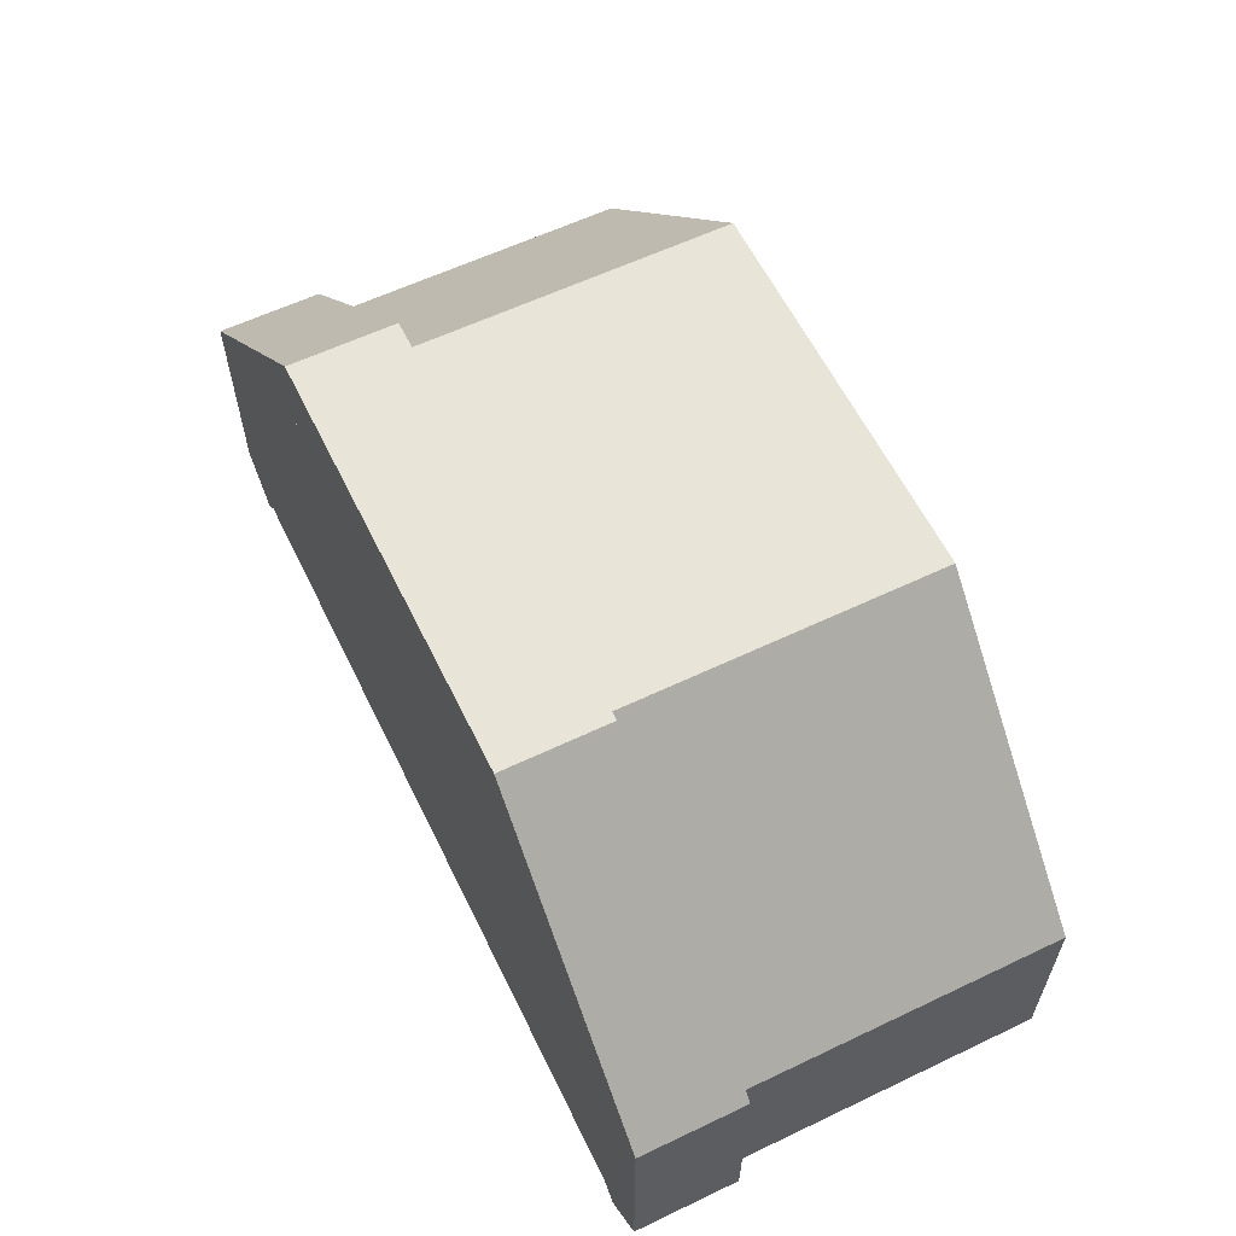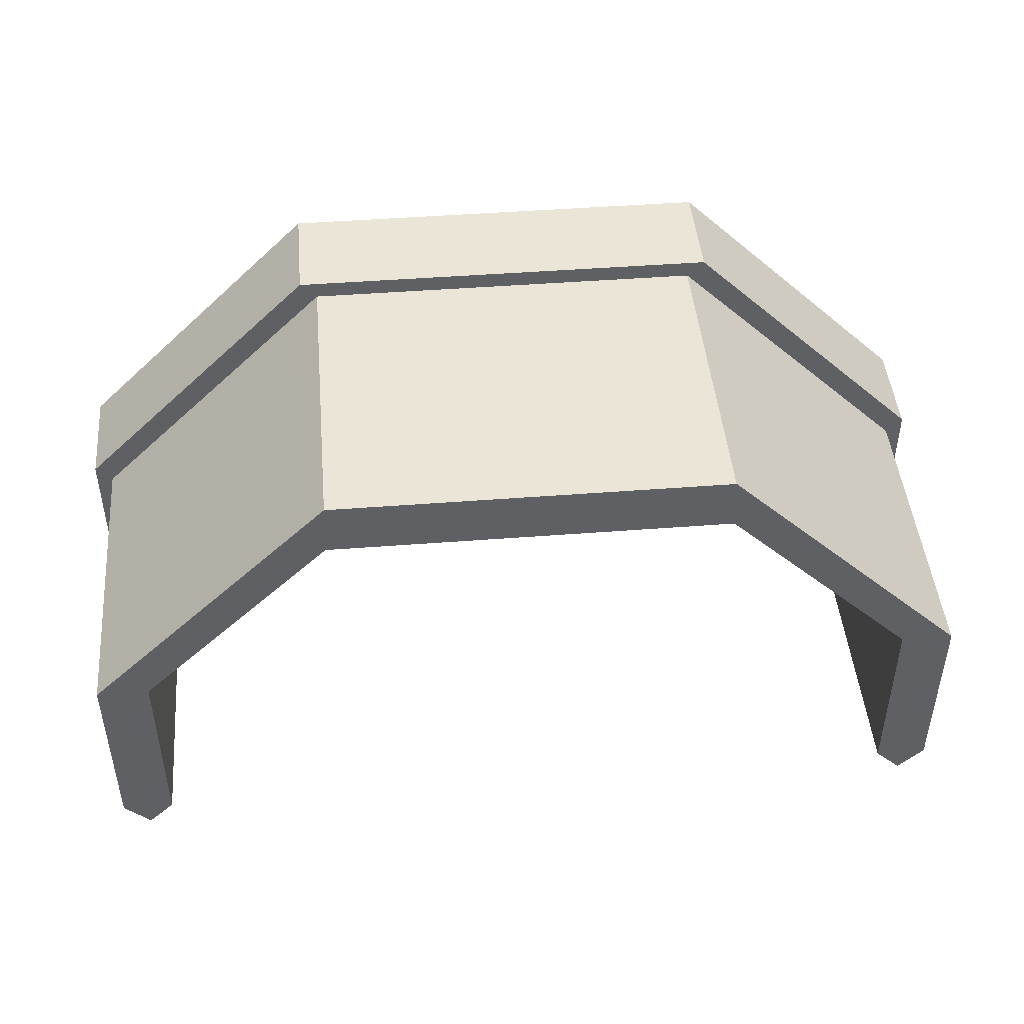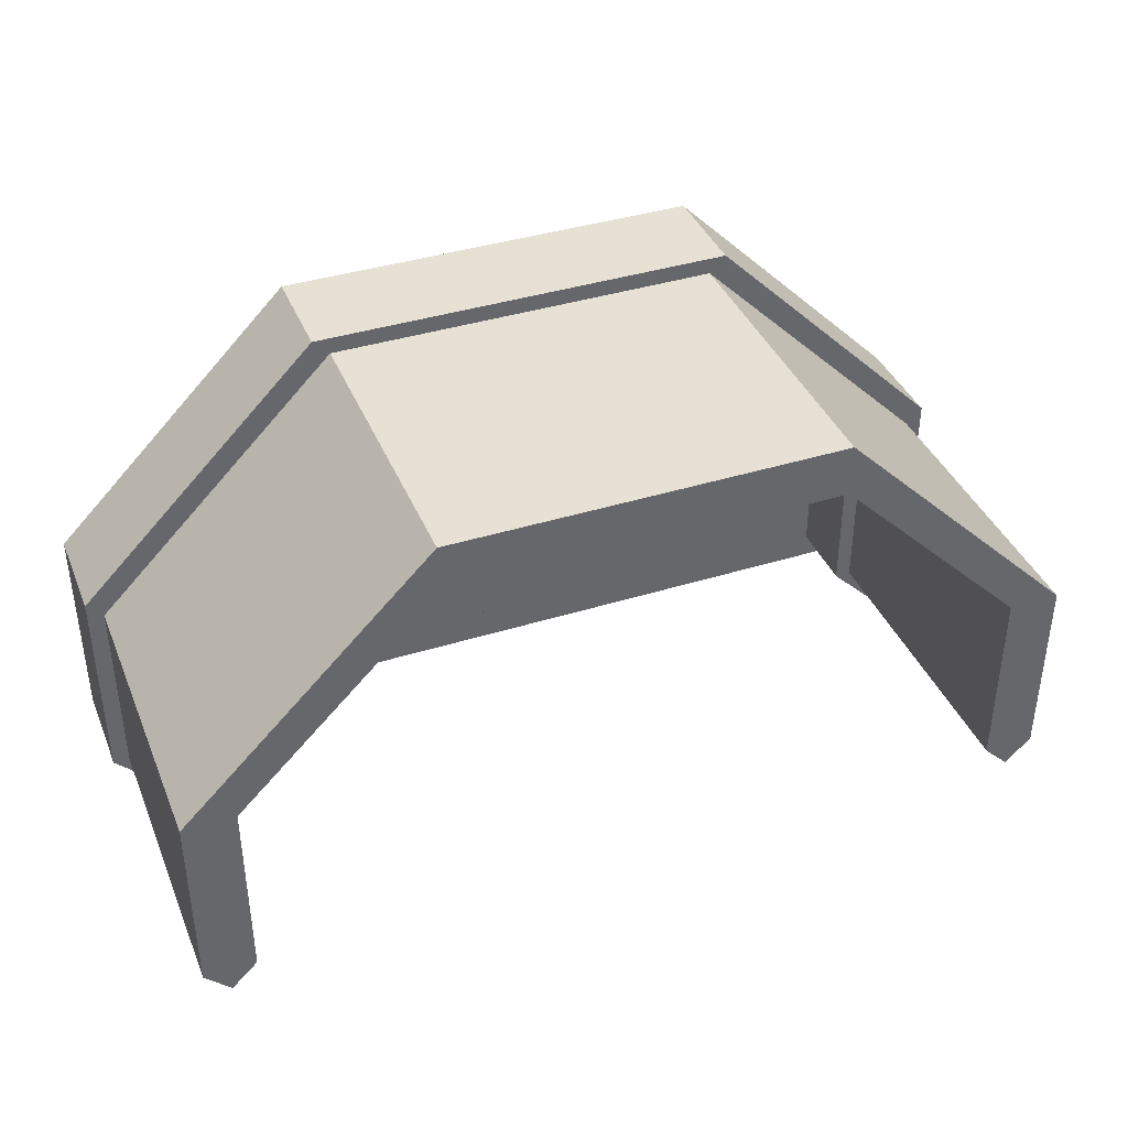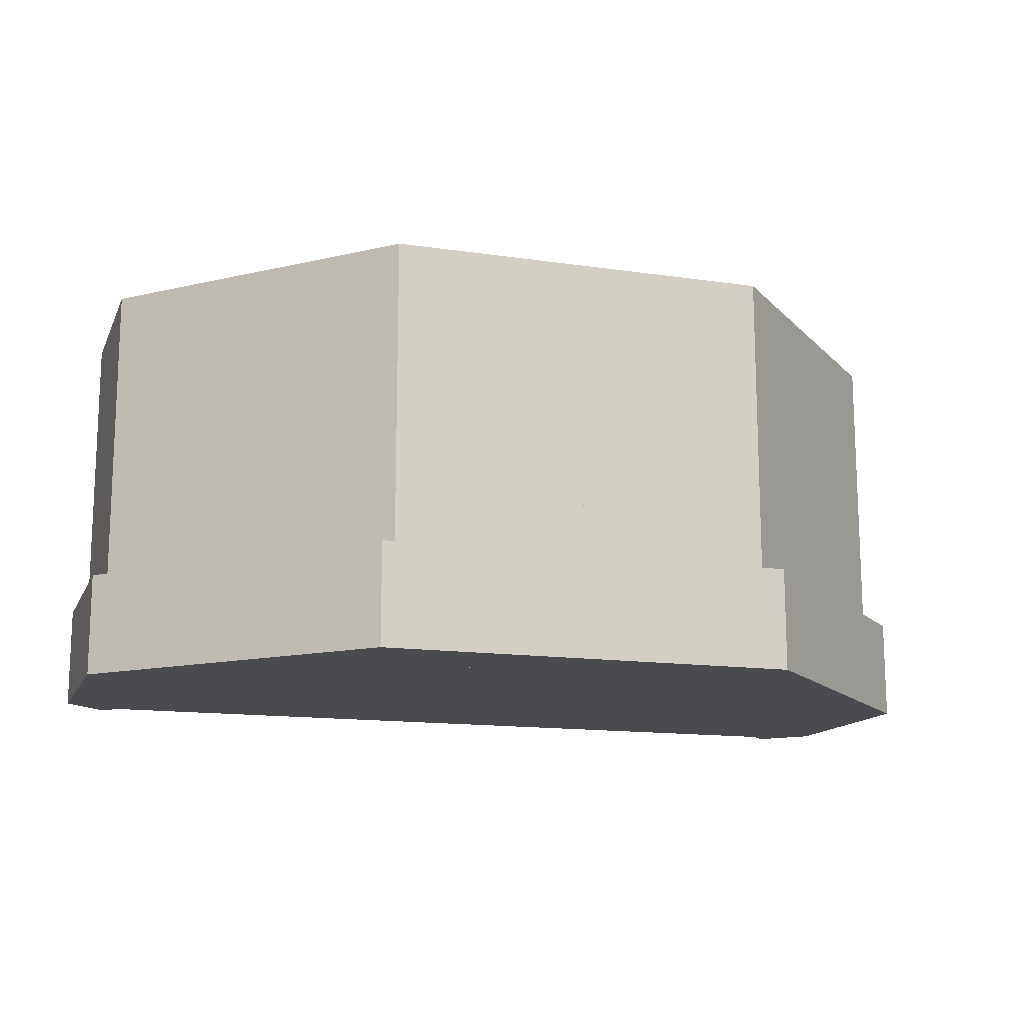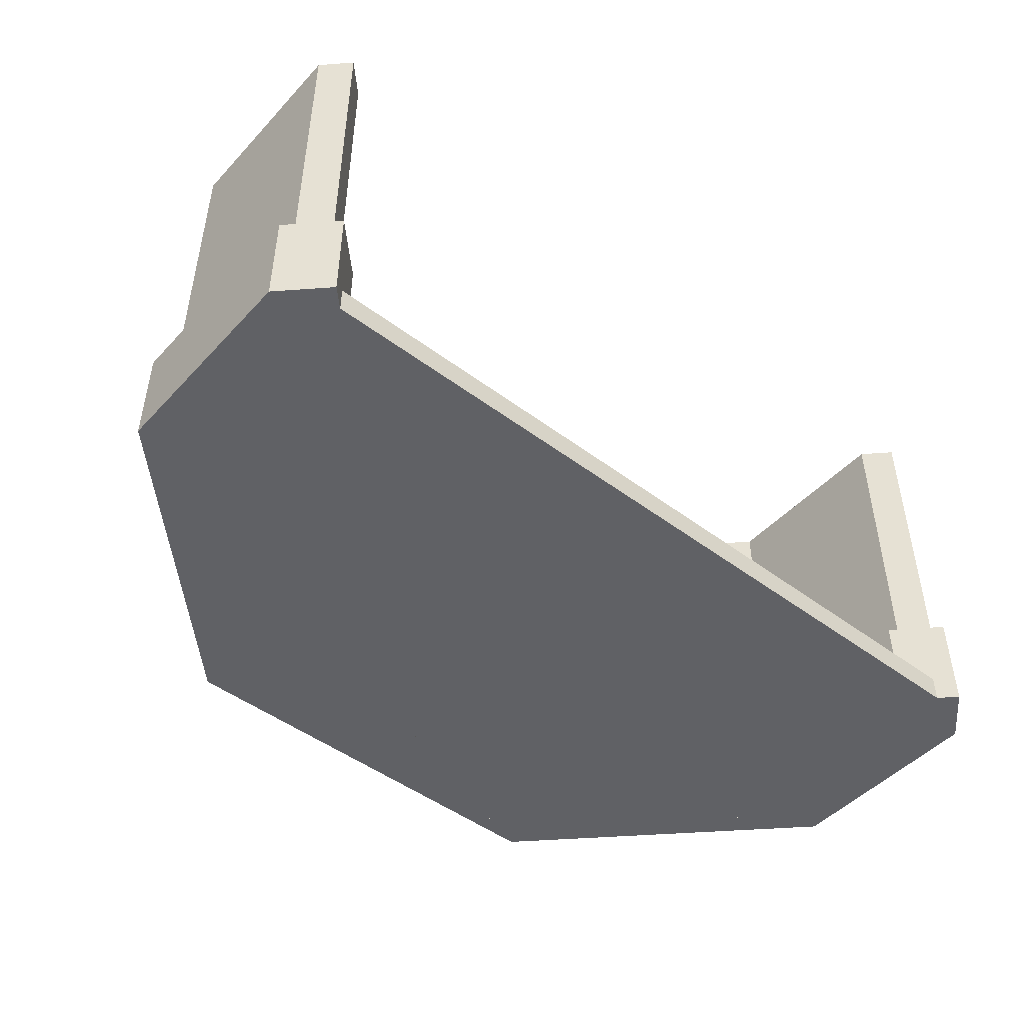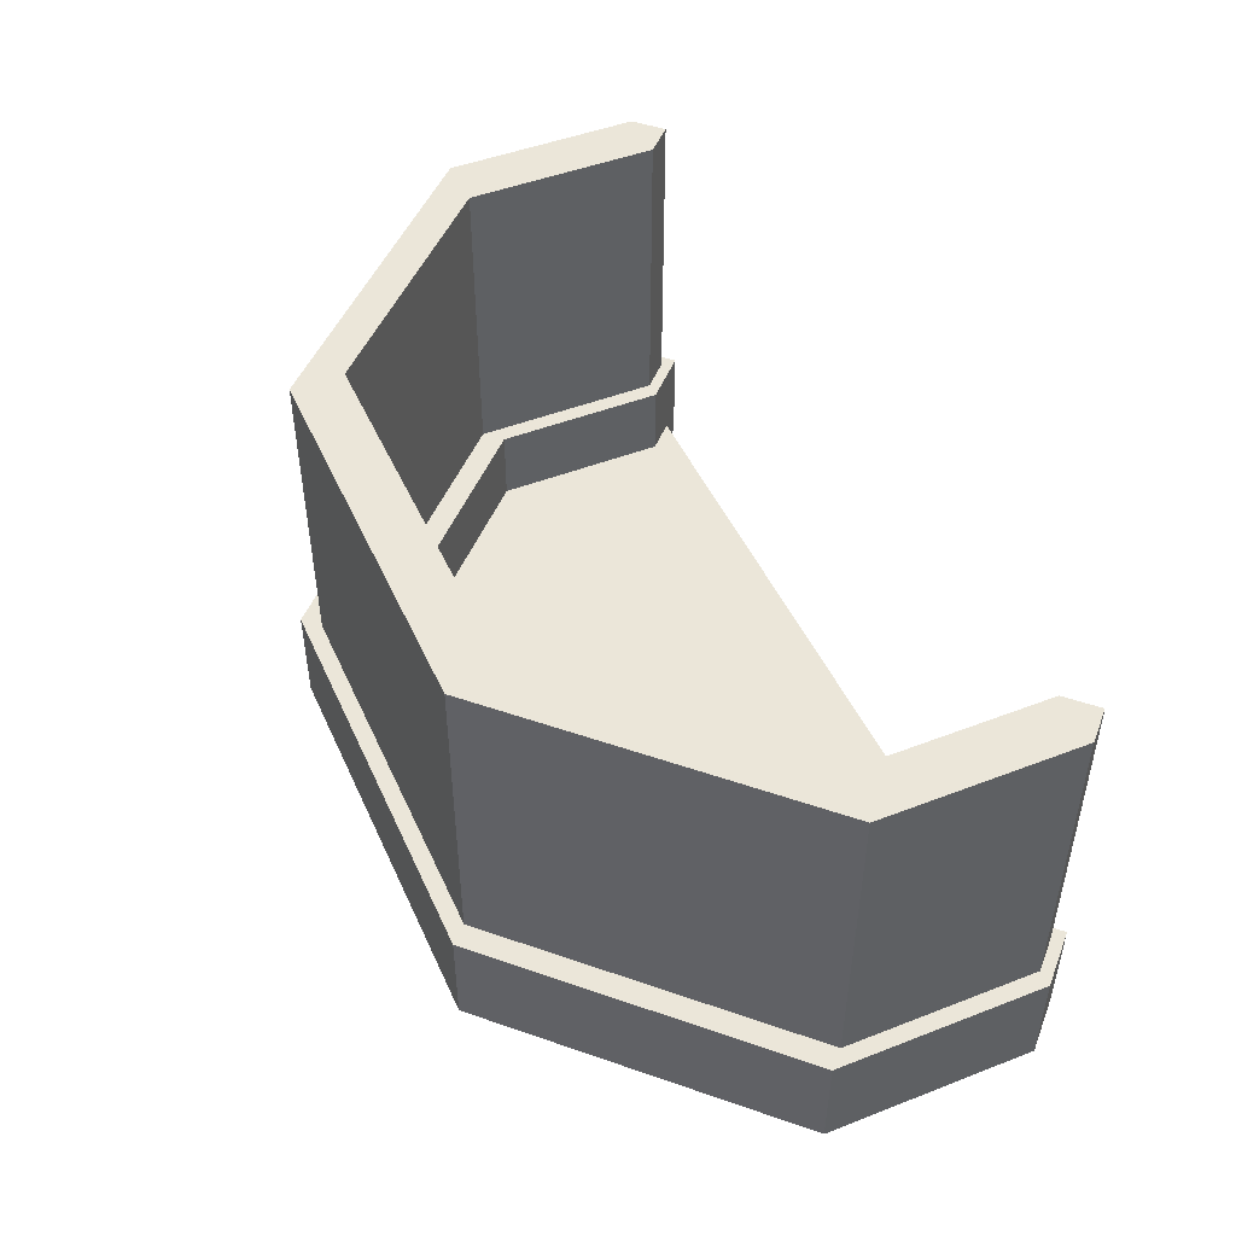
<metadata>
{"format":"obj","ext":"obj","renderer":"f3d","projection":"perspective","resolution":1024,"background":"white","views":[{"elev":60.0,"azim":64.0,"up":"+Z"},{"elev":45.9,"azim":174.9,"up":"+Z"},{"elev":39.3,"azim":158.7,"up":"+Z"},{"elev":-14.1,"azim":-17.9,"up":"+Y"},{"elev":-47.5,"azim":139.7,"up":"+Y"},{"elev":47.4,"azim":66.4,"up":"+Y"}]}
</metadata>
<code>
g floor_10_87
v -0.5625 0.065 0.5
v -0.03125 0.065 0.5625
v -0.5 0.065 0.5625
v 0.5625 0.065 -0.03125
v -0.5625 0.065 -0.5
v 0.5625 0.065 -0.5
v -0.5 0.065 -0.5625
v 0.5 0.065 -0.5625
v 0.5625 0 -0.5
v 0.5625 0 -0.03125
v -0.5 0 0.5625
v -0.03125 0 0.5625
v -0.5625 0 0.5
v -0.5625 0 -0.5
v -0.5 0 -0.5625
v 0.5 0 -0.5625
v -1.5 0.065 -0.5625
v -1.562 0.065 -0.03125
v -1.562 0.065 -0.5
v -0.9688 0.065 0.5625
v -0.5 0.065 -0.5625
v -0.5 0.065 0.5625
v -0.4375 0.065 -0.5
v -0.4375 0.065 0.5
v -0.5 0 0.5625
v -0.9688 0 0.5625
v -1.562 0 -0.5
v -1.562 0 -0.03125
v -1.5 0 -0.5625
v -0.5 0 -0.5625
v -0.4375 0 -0.5
v -0.4375 0 0.5
f 3 2 1
f 4 1 2
f 5 1 4
f 6 5 4
f 7 5 6
f 8 7 6
f 10 9 4
f 6 4 9
f 3 11 2
f 12 2 11
f 13 11 1
f 3 1 11
f 14 13 5
f 1 5 13
f 14 5 15
f 7 15 5
f 15 7 16
f 8 16 7
f 9 16 6
f 8 6 16
f 11 13 12
f 10 12 13
f 14 10 13
f 9 10 14
f 16 9 14
f 15 16 14
f 2 12 4
f 10 4 12
f 19 18 17
f 20 17 18
f 21 17 20
f 22 21 20
f 23 21 22
f 24 23 22
f 26 25 20
f 22 20 25
f 19 27 18
f 28 18 27
f 29 27 17
f 19 17 27
f 30 29 21
f 17 21 29
f 30 21 31
f 23 31 21
f 31 23 32
f 24 32 23
f 25 32 22
f 24 22 32
f 27 29 28
f 26 28 29
f 30 26 29
f 25 26 30
f 32 25 30
f 31 32 30
f 18 28 20
f 26 20 28
g corner_02_88
v 0.3975 0.25 -0.5
v 0.3975 5.351e-16 -0.07368
v 0.3975 4.512e-16 -0.5
v 0.3975 0.25 -0.07368
v -0.5 6.768e-16 0.3975
v -0.6025 0.25 0.5
v -0.6025 6.317e-16 0.5
v -0.5 0.25 0.3975
v 0.5 0.25 -0.6025
v 0.5 4.512e-16 -0.6025
v 0.6025 0.25 0.00875
v 0.6025 4.512e-16 -0.5
v 0.6025 4.512e-16 0.00875
v 0.6025 0.25 -0.5
v 0.00875 5.457e-16 0.6025
v -0.5 6.768e-16 0.6025
v -0.07368 6.359e-16 0.3975
v 0.00875 0.25 0.6025
v -0.5 0.25 0.6025
v -0.07368 0.25 0.3975
v 0.5625 7.219e-16 -0.5
v 0.5 1 -0.5625
v 0.5 4.512e-16 -0.5625
v 0.5625 1 -0.5
v 0.4375 1 -0.5
v 0.4375 7.219e-16 -0.5
v -0.5 1 0.5625
v -0.5625 4.512e-17 0.5
v -0.5625 1 0.5
v -0.5 6.768e-16 0.5625
v -0.5 6.768e-16 0.4375
v -0.5 1 0.4375
v -0.03125 1 0.5625
v -0.03125 6.824e-16 0.5625
v -0.03125 1 0.4375
v 0.5625 1 -0.03125
v 0.4375 1 -0.03125
v 0.5625 6.422e-16 -0.03125
v 0.4375 7.106e-16 -0.03125
v -0.03125 6.881e-16 0.4375
f 35 34 33
f 36 33 34
f 39 38 37
f 40 37 38
f 42 35 41
f 33 41 35
f 45 44 43
f 46 43 44
f 48 39 47
f 49 47 39
f 45 47 49
f 34 45 49
f 44 45 34
f 35 44 34
f 42 44 35
f 49 39 37
f 51 48 50
f 47 50 48
f 44 42 46
f 41 46 42
f 49 52 34
f 36 34 52
f 37 40 49
f 52 49 40
f 39 48 38
f 51 38 48
f 51 50 38
f 52 38 50
f 43 52 50
f 40 38 52
f 36 52 43
f 46 36 43
f 33 36 46
f 41 33 46
f 50 47 43
f 45 43 47
f 55 54 53
f 56 53 54
f 58 57 55
f 54 55 57
f 61 60 59
f 62 59 60
f 60 61 63
f 64 63 61
f 59 62 65
f 66 65 62
f 59 65 61
f 67 61 65
f 68 67 65
f 64 61 67
f 69 67 68
f 57 69 68
f 56 57 68
f 54 57 56
f 65 66 68
f 70 68 66
f 70 53 68
f 56 68 53
f 72 67 71
f 69 71 67
f 71 69 58
f 57 58 69
f 63 64 72
f 67 72 64
f 62 72 66
f 70 66 72
f 60 72 62
f 71 70 72
f 53 70 71
f 58 53 71
f 55 53 58
f 72 60 63
g corner_02_89
v -0.5 0.25 0.3975
v -0.9263 5.351e-16 0.3975
v -0.5 4.512e-16 0.3975
v -0.9263 0.25 0.3975
v -1.397 6.768e-16 -0.5
v -1.5 0.25 -0.6025
v -1.5 6.317e-16 -0.6025
v -1.397 0.25 -0.5
v -0.3975 0.25 0.5
v -0.3975 4.512e-16 0.5
v -1.009 0.25 0.6025
v -0.5 4.512e-16 0.6025
v -1.009 4.512e-16 0.6025
v -0.5 0.25 0.6025
v -1.603 5.457e-16 0.00875
v -1.603 6.768e-16 -0.5
v -1.397 6.359e-16 -0.07368
v -1.603 0.25 0.00875
v -1.603 0.25 -0.5
v -1.397 0.25 -0.07368
v -0.5 7.219e-16 0.5625
v -0.4375 1 0.5
v -0.4375 4.512e-16 0.5
v -0.5 1 0.5625
v -0.5 1 0.4375
v -0.5 7.219e-16 0.4375
v -1.562 1 -0.5
v -1.5 4.512e-17 -0.5625
v -1.5 1 -0.5625
v -1.562 6.768e-16 -0.5
v -1.438 6.768e-16 -0.5
v -1.438 1 -0.5
v -1.562 1 -0.03125
v -1.562 6.824e-16 -0.03125
v -1.438 1 -0.03125
v -0.9688 1 0.5625
v -0.9688 1 0.4375
v -0.9688 6.422e-16 0.5625
v -0.9688 7.106e-16 0.4375
v -1.438 6.881e-16 -0.03125
f 75 74 73
f 76 73 74
f 79 78 77
f 80 77 78
f 82 75 81
f 73 81 75
f 85 84 83
f 86 83 84
f 88 79 87
f 89 87 79
f 85 87 89
f 74 85 89
f 84 85 74
f 75 84 74
f 82 84 75
f 89 79 77
f 91 88 90
f 87 90 88
f 84 82 86
f 81 86 82
f 89 92 74
f 76 74 92
f 77 80 89
f 92 89 80
f 79 88 78
f 91 78 88
f 91 90 78
f 92 78 90
f 83 92 90
f 80 78 92
f 76 92 83
f 86 76 83
f 73 76 86
f 81 73 86
f 90 87 83
f 85 83 87
f 95 94 93
f 96 93 94
f 98 97 95
f 94 95 97
f 101 100 99
f 102 99 100
f 100 101 103
f 104 103 101
f 99 102 105
f 106 105 102
f 99 105 101
f 107 101 105
f 108 107 105
f 104 101 107
f 109 107 108
f 97 109 108
f 96 97 108
f 94 97 96
f 105 106 108
f 110 108 106
f 110 93 108
f 96 108 93
f 112 107 111
f 109 111 107
f 111 109 98
f 97 98 109
f 103 104 112
f 107 112 104
f 102 112 106
f 110 106 112
f 100 112 102
f 111 110 112
f 93 110 111
f 98 93 111
f 95 93 98
f 112 100 103

</code>
